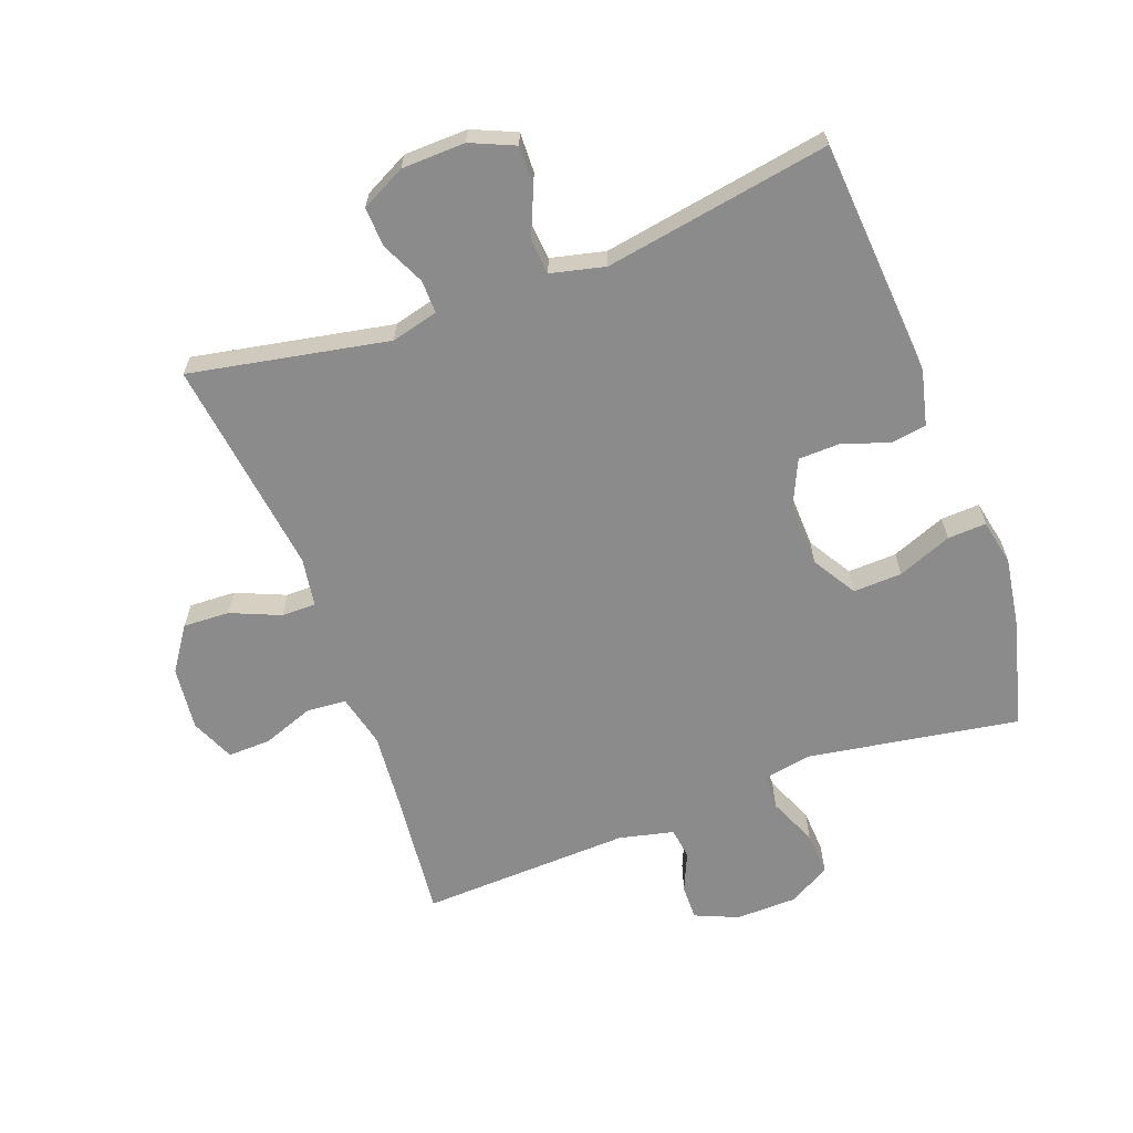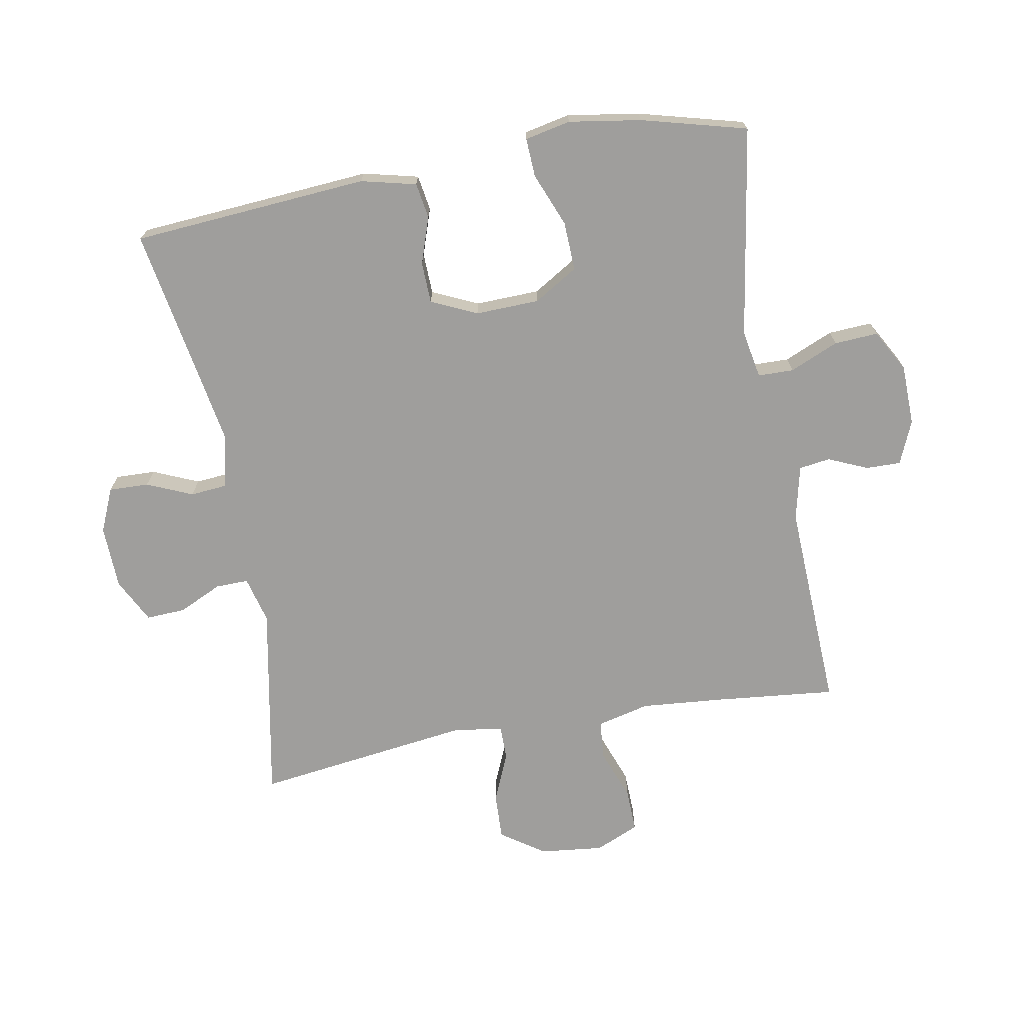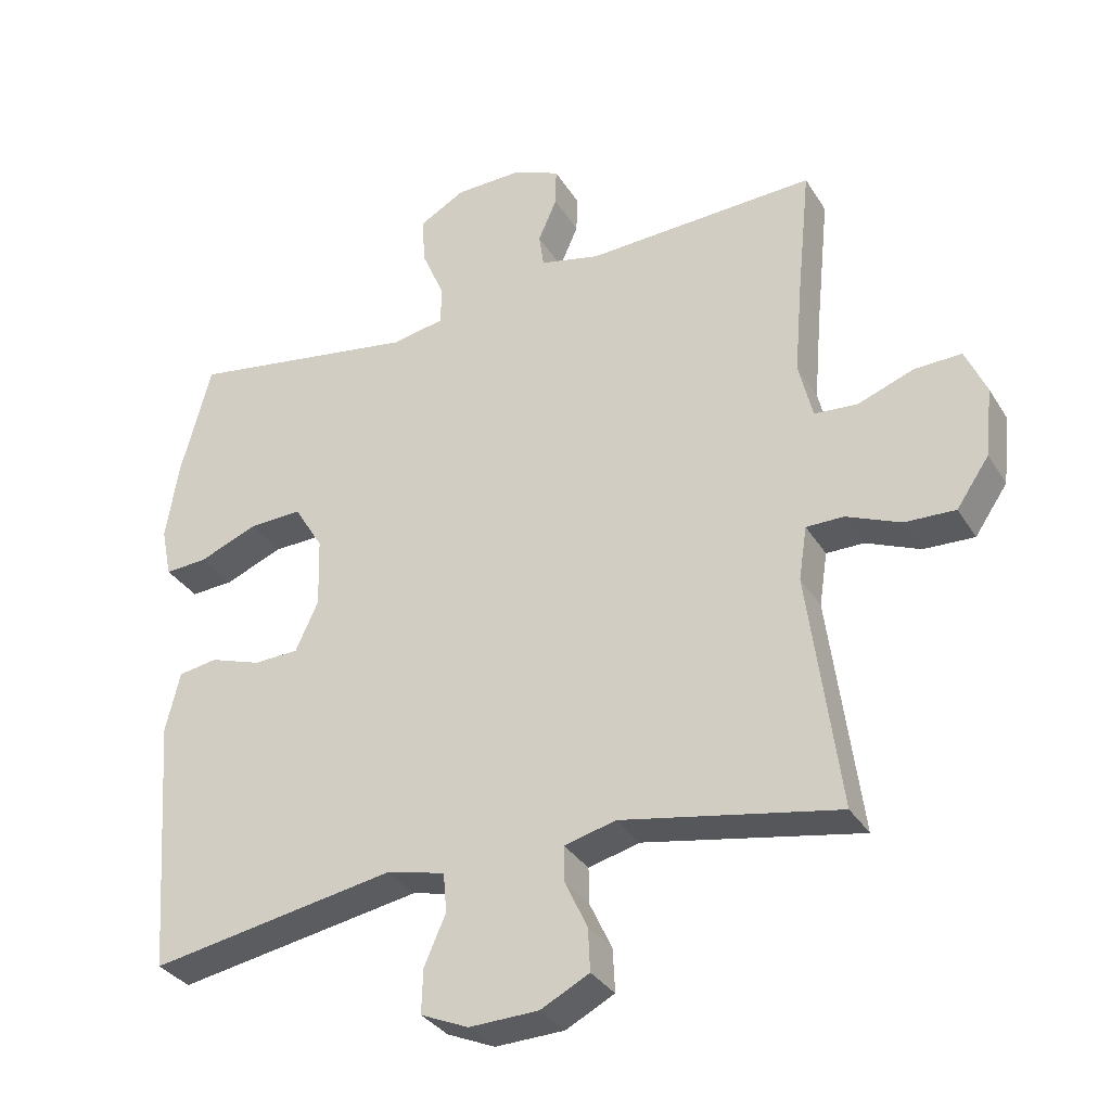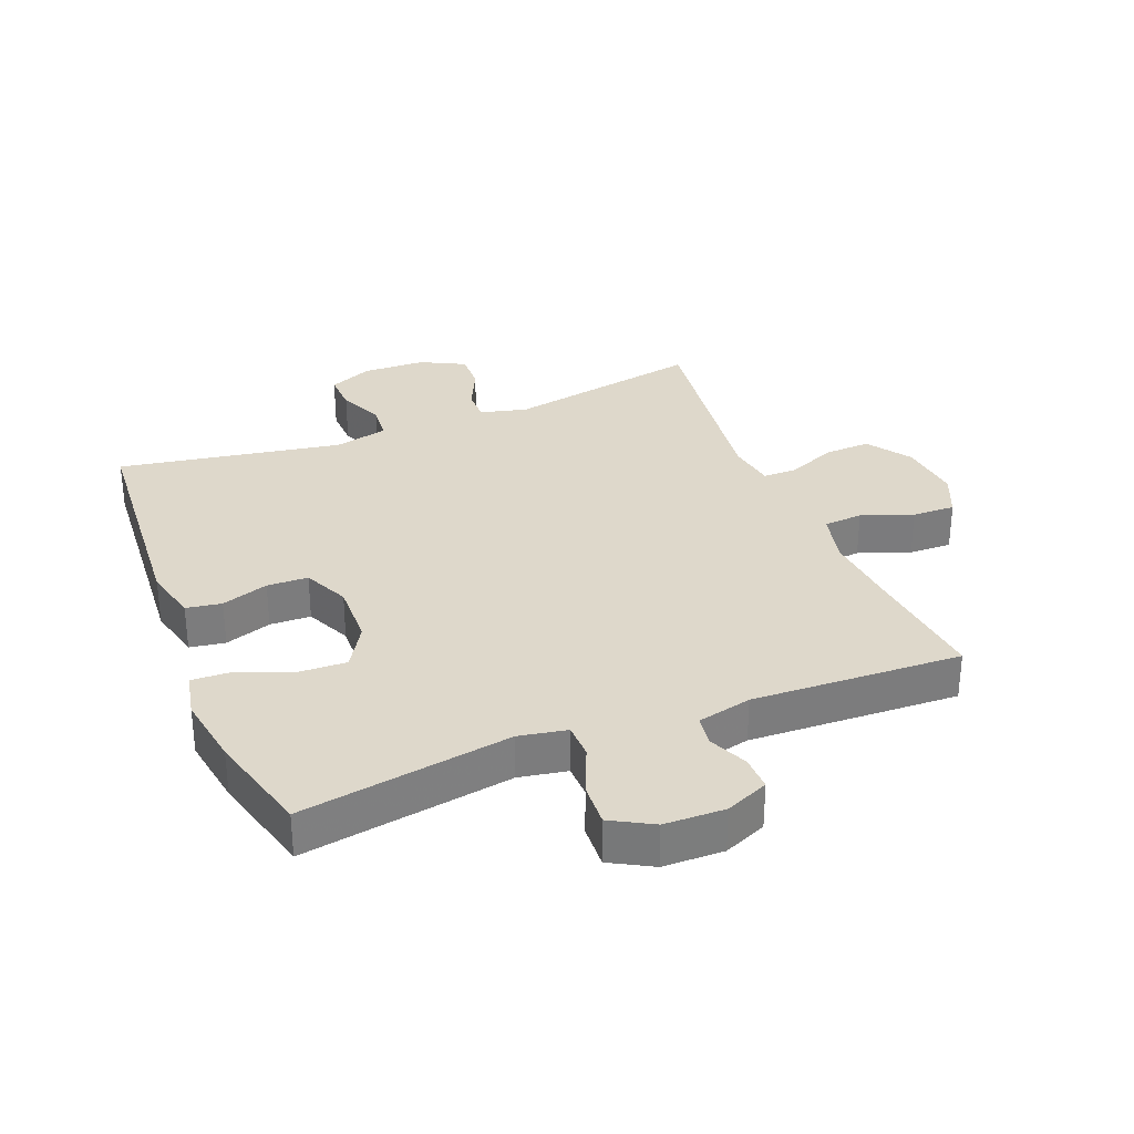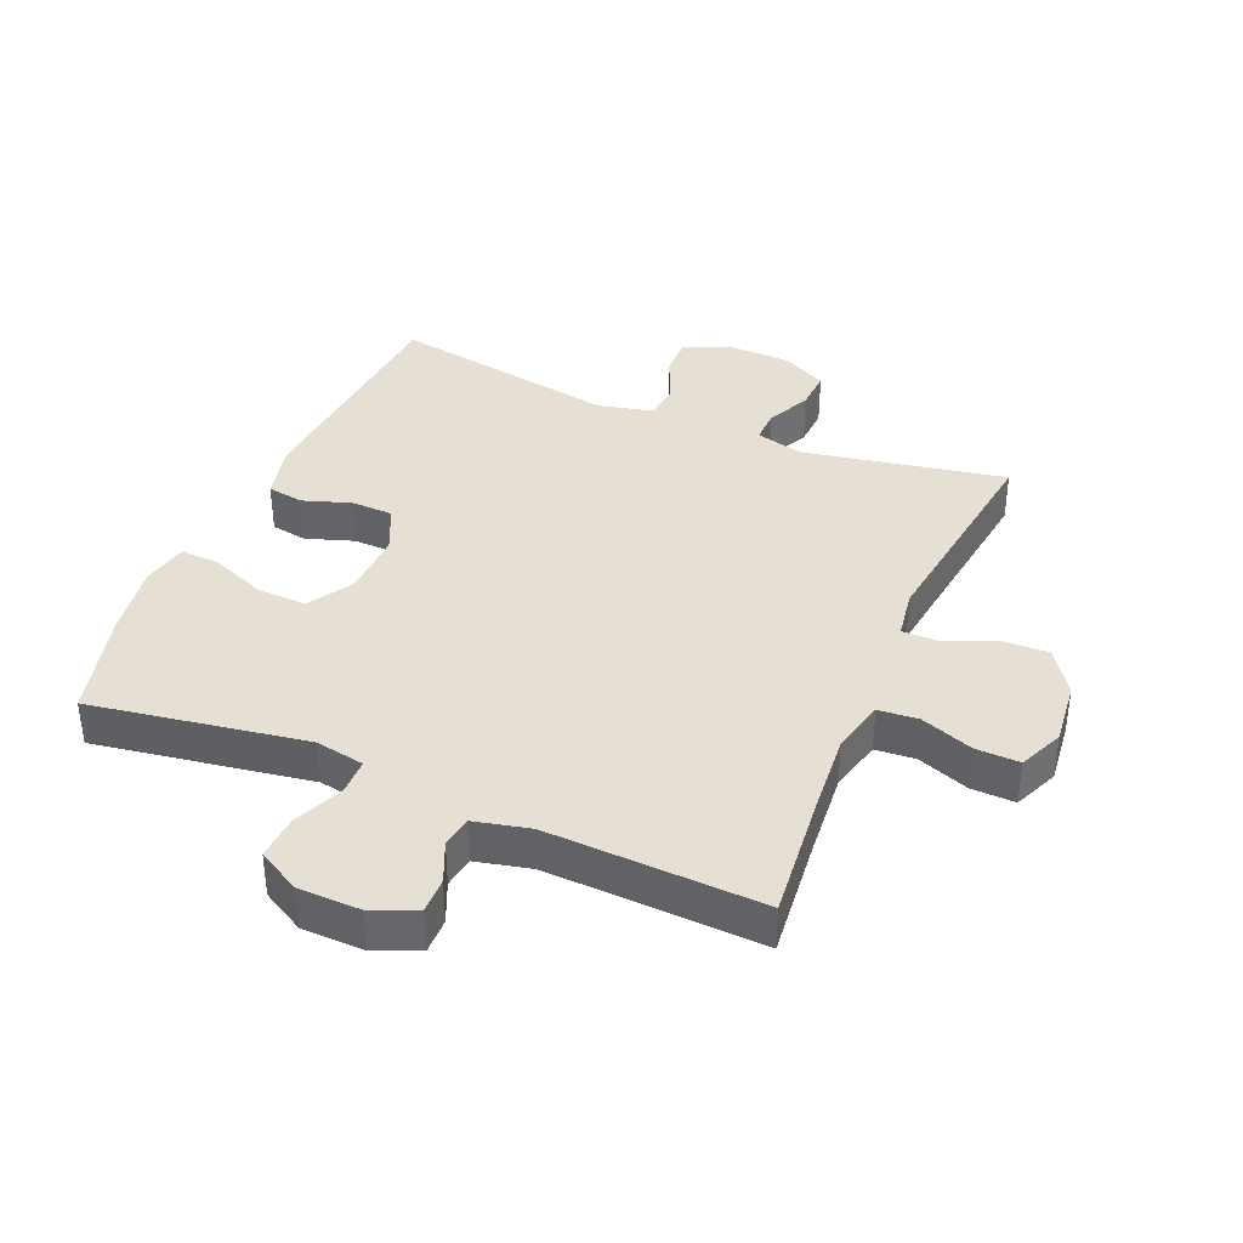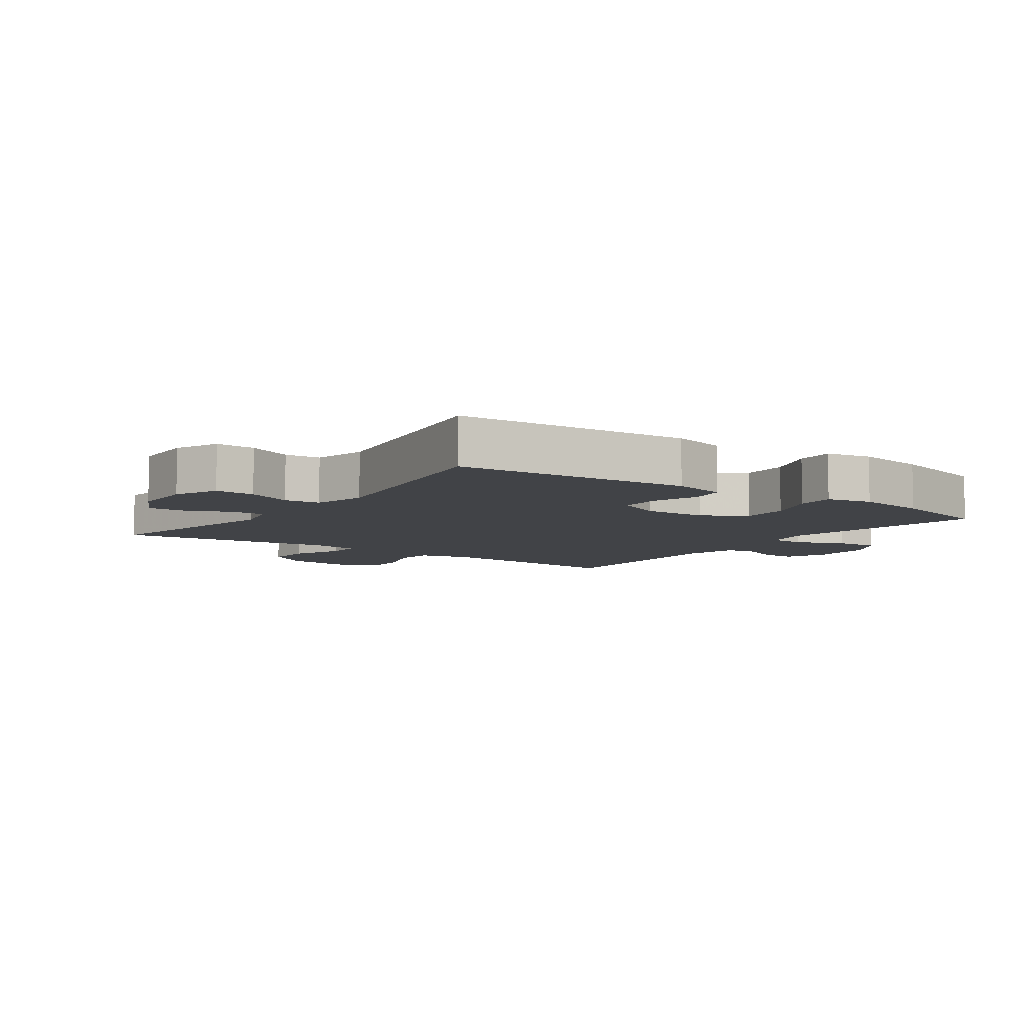
<metadata>
{"format":"obj","ext":"obj","renderer":"f3d","projection":"perspective","resolution":1024,"background":"white","views":[{"elev":-63.9,"azim":-159.7,"up":"+Y"},{"elev":-71.0,"azim":-79.7,"up":"+Y"},{"elev":-33.1,"azim":27.1,"up":"+Z"},{"elev":31.6,"azim":-21.8,"up":"+Y"},{"elev":38.0,"azim":23.0,"up":"+Y"},{"elev":-7.2,"azim":-125.7,"up":"+Y"}]}
</metadata>
<code>
v 0.5 0.07 0.5
v 0.48 0.07 0.306
v 0.469 0.07 0.178
v 0.489 0.07 0.095
v 0.551 0.07 0.09
v 0.632 0.07 0.12
v 0.7 0.07 0.122
v 0.73 0.07 0.053
v 0.719 0.07 -0.047
v 0.672 0.07 -0.116
v 0.599 0.07 -0.113
v 0.521 0.07 -0.08
v 0.467 0.07 -0.08
v 0.455 0.07 -0.157
v 0.5 0.07 -0.5
v 0.188 0.07 -0.441
v 0.114 0.07 -0.46
v 0.115 0.07 -0.512
v 0.147 0.07 -0.58
v 0.15 0.07 -0.642
v 0.08 0.07 -0.678
v -0.02 0.07 -0.681
v -0.089 0.07 -0.651
v -0.087 0.07 -0.588
v -0.056 0.07 -0.516
v -0.061 0.07 -0.459
v -0.146 0.07 -0.439
v -0.5 0.07 -0.5
v -0.528 0.07 -0.127
v -0.507 0.07 -0.04
v -0.451 0.07 -0.031
v -0.377 0.07 -0.056
v -0.312 0.07 -0.054
v -0.279 0.07 0.018
v -0.282 0.07 0.119
v -0.324 0.07 0.188
v -0.401 0.07 0.185
v -0.486 0.07 0.151
v -0.547 0.07 0.148
v -0.562 0.07 0.22
v -0.544 0.07 0.334
v -0.5 0.07 0.5
v -0.167 0.07 0.446
v -0.091 0.07 0.46
v -0.09 0.07 0.516
v -0.123 0.07 0.593
v -0.127 0.07 0.662
v -0.061 0.07 0.699
v 0.035 0.07 0.701
v 0.103 0.07 0.672
v 0.102 0.07 0.617
v 0.075 0.07 0.555
v 0.082 0.07 0.506
v 0.168 0.07 0.486
v 0.5 0 0.5
v 0.48 0 0.306
v 0.469 0 0.178
v 0.489 0 0.095
v 0.551 0 0.09
v 0.632 0 0.12
v 0.7 0 0.122
v 0.73 0 0.053
v 0.719 0 -0.047
v 0.672 0 -0.116
v 0.599 0 -0.113
v 0.521 0 -0.08
v 0.467 0 -0.08
v 0.455 0 -0.157
v 0.5 0 -0.5
v 0.188 0 -0.441
v 0.114 0 -0.46
v 0.115 0 -0.512
v 0.147 0 -0.58
v 0.15 0 -0.642
v 0.08 0 -0.678
v -0.02 0 -0.681
v -0.089 0 -0.651
v -0.087 0 -0.588
v -0.056 0 -0.516
v -0.061 0 -0.459
v -0.146 0 -0.439
v -0.5 0 -0.5
v -0.528 0 -0.127
v -0.507 0 -0.04
v -0.451 0 -0.031
v -0.377 0 -0.056
v -0.312 0 -0.054
v -0.279 0 0.018
v -0.282 0 0.119
v -0.324 0 0.188
v -0.401 0 0.185
v -0.486 0 0.151
v -0.547 0 0.148
v -0.562 0 0.22
v -0.544 0 0.334
v -0.5 0 0.5
v -0.167 0 0.446
v -0.091 0 0.46
v -0.09 0 0.516
v -0.123 0 0.593
v -0.127 0 0.662
v -0.061 0 0.699
v 0.035 0 0.701
v 0.103 0 0.672
v 0.102 0 0.617
v 0.075 0 0.555
v 0.082 0 0.506
v 0.168 0 0.486
f 50 51 52
f 49 50 52
f 48 49 52
f 47 48 52
f 46 47 52
f 45 46 52
f 44 45 52 53
f 41 42 43
f 40 41 43
f 39 40 43
f 38 39 43
f 37 38 43
f 36 37 43 44
f 44 53 54
f 36 44 54
f 35 36 54
f 30 31 32
f 29 30 32
f 28 29 32
f 27 28 32
f 26 27 32 33
f 23 24 25
f 22 23 25
f 21 22 25
f 20 21 25
f 19 20 25
f 18 19 25
f 17 18 25 26
f 26 33 34
f 17 26 34
f 16 17 34
f 10 11 12
f 9 10 12
f 8 9 12
f 7 8 12
f 6 7 12
f 5 6 12
f 4 5 12 13
f 3 4 13 14
f 54 1 2
f 35 54 2
f 34 35 2
f 16 34 2
f 16 2 3
f 16 3 14
f 14 15 16
f 106 105 104
f 106 104 103
f 106 103 102
f 106 102 101
f 106 101 100
f 106 100 99
f 107 106 99 98
f 97 96 95
f 97 95 94
f 97 94 93
f 97 93 92
f 97 92 91
f 98 97 91 90
f 108 107 98
f 108 98 90
f 108 90 89
f 86 85 84
f 86 84 83
f 86 83 82
f 86 82 81
f 87 86 81 80
f 79 78 77
f 79 77 76
f 79 76 75
f 79 75 74
f 79 74 73
f 79 73 72
f 80 79 72 71
f 88 87 80
f 88 80 71
f 88 71 70
f 66 65 64
f 66 64 63
f 66 63 62
f 66 62 61
f 66 61 60
f 66 60 59
f 67 66 59 58
f 68 67 58 57
f 56 55 108
f 56 108 89
f 56 89 88
f 56 88 70
f 57 56 70
f 68 57 70
f 70 69 68
f 1 55 56 2
f 2 56 57 3
f 3 57 58 4
f 4 58 59 5
f 5 59 60 6
f 6 60 61 7
f 7 61 62 8
f 8 62 63 9
f 9 63 64 10
f 10 64 65 11
f 11 65 66 12
f 12 66 67 13
f 13 67 68 14
f 14 68 69 15
f 15 69 70 16
f 16 70 71 17
f 17 71 72 18
f 18 72 73 19
f 19 73 74 20
f 20 74 75 21
f 21 75 76 22
f 22 76 77 23
f 23 77 78 24
f 24 78 79 25
f 25 79 80 26
f 26 80 81 27
f 27 81 82 28
f 28 82 83 29
f 29 83 84 30
f 30 84 85 31
f 31 85 86 32
f 32 86 87 33
f 33 87 88 34
f 34 88 89 35
f 35 89 90 36
f 36 90 91 37
f 37 91 92 38
f 38 92 93 39
f 39 93 94 40
f 40 94 95 41
f 41 95 96 42
f 42 96 97 43
f 43 97 98 44
f 44 98 99 45
f 45 99 100 46
f 46 100 101 47
f 47 101 102 48
f 48 102 103 49
f 49 103 104 50
f 50 104 105 51
f 51 105 106 52
f 52 106 107 53
f 53 107 108 54
f 54 108 55 1

</code>
